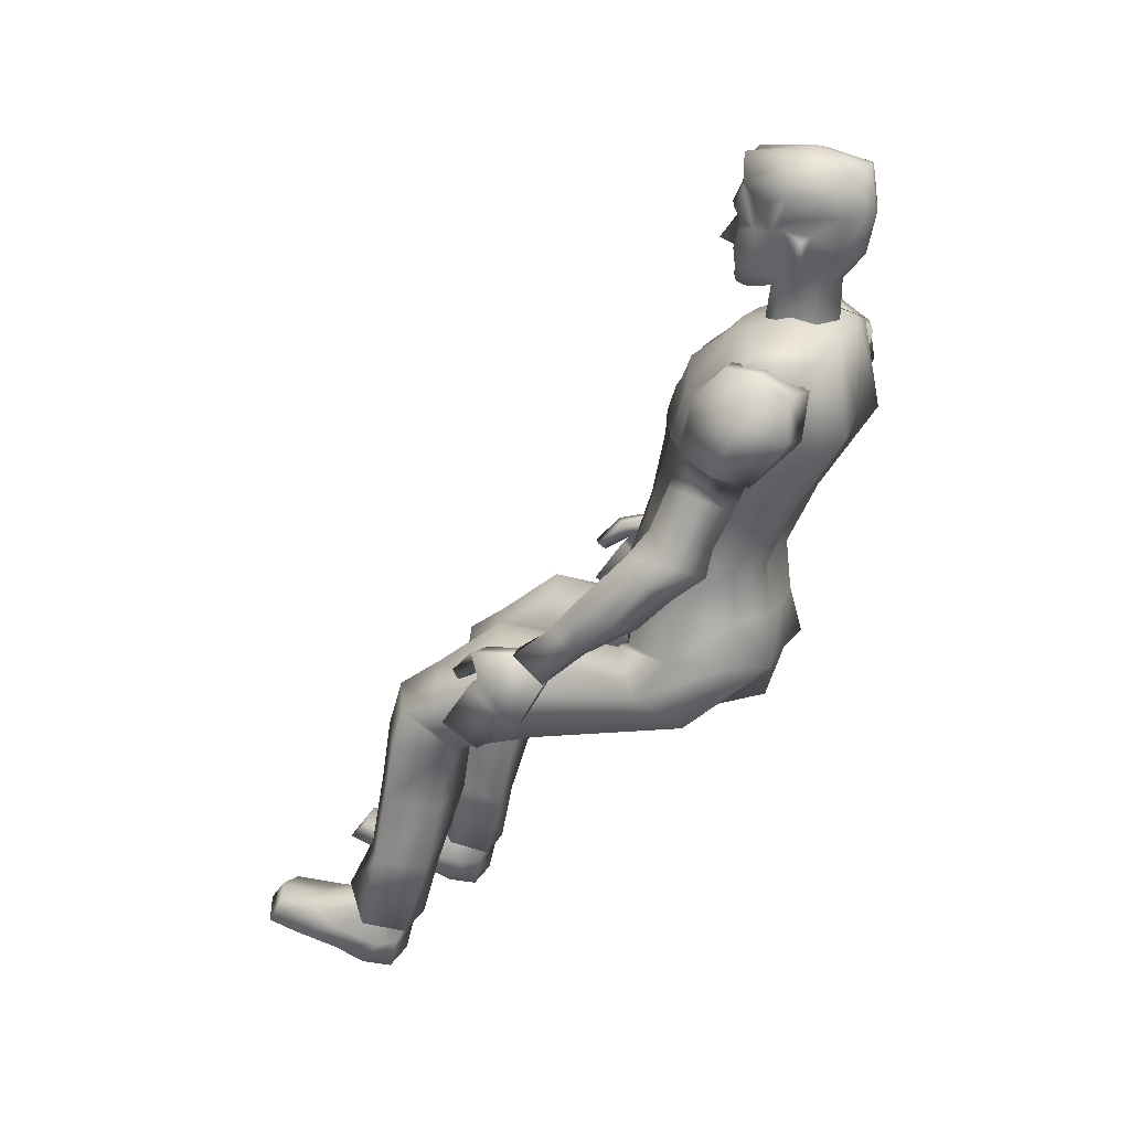
<metadata>
{"format":"obj","ext":"obj","renderer":"f3d","projection":"perspective","resolution":1024,"background":"white","views":[{"elev":22.4,"azim":112.9,"up":"+Y"}]}
</metadata>
<code>
o male_player
v 0.1704 0.4614 0.5983
v 0.1087 0.4287 0.5353
v 0.1403 0.4214 0.4763
v 0.2071 0.4071 0.4677
v 0.2487 0.4321 0.5344
v 0.1469 0.8876 0.4901
v 0.08289 0.8557 0.4633
v 0.1144 0.7859 0.3688
v 0.1913 0.7955 0.3677
v 0.2228 0.8719 0.4504
v 0.09683 1.008 0.09188
v 0.02339 0.9352 0.0481
v 0.06 0.9065 -0.0629
v 0.1736 0.9144 -0.05738
v 0.2072 0.971 0.01938
v 0.2123 0.6862 0.3882
v 0.2364 0.698 0.4834
v 0.0802 0.6861 0.4841
v 0.1056 0.6784 0.3886
v 0.1658 0.6992 0.5239
v 0.2131 0.9444 0.2631
v 0.1272 1.031 0.3025
v 0.07516 0.8422 0.2272
v 0.1792 0.8468 0.2149
v 0.04301 0.9504 0.2853
v 0.0855 0.7903 0.4682
v 0.2305 0.8066 0.4662
v 0.1575 0.8077 0.5108
v 0.136 0.939 0.4181
v 0.2006 0.8096 0.351
v 0.06611 0.8833 0.4078
v 0.2236 0.8922 0.3847
v 0.09825 0.8046 0.3639
v 0.04058 0.9148 0.08101
v 0.05441 1.106 0.1126
v 0.1022 1.119 0.0542
v 0.1659 1.125 -0.04066
v 0.1323 1.106 -0.1367
v 0.0588 1.102 -0.1688
v 0.05455 1.004 0.0873
v 0.1065 1.022 0.06701
v 0.1901 1.038 -0.02948
v 0.158 1.036 -0.1397
v 0.08678 1.013 -0.1832
v 0.05313 1.391 0.01661
v 0.1189 1.374 -0.0368
v 0.181 1.425 -0.1032
v 0.1308 1.309 -0.1785
v 0.07202 1.294 -0.206
v 0.04748 1.262 0.05367
v 0.1156 1.221 0.01925
v 0.1561 1.218 -0.07335
v 0.1395 1.202 -0.1301
v 0.05547 1.19 -0.1598
v 0.1874 1.558 -0.1158
v 0.208 1.577 -0.1611
v 0.1928 1.56 -0.2413
v 0.0517 1.604 -0.2658
v 0.06895 1.62 -0.1841
v 0.05903 1.597 -0.09556
v 0.1574 1.427 -0.213
v 0.1626 1.309 -0.1005
v 0.137 1.421 -0.01205
v 0.03592 1.429 0.03009
v 0.09465 1.439 -0.2973
v 0.02806 1.528 -0.008105
v 0.1387 1.496 -0.0361
v 0.1376 1.595 -0.1773
v 0.1319 1.575 -0.2577
v 0.1343 1.43 -0.2562
v 0.1746 1.34 -0.1131
v 0.1556 1.36 -0.1931
v 0.1132 0.3944 0.7621
v 0.2426 0.3875 0.7355
v 0.1398 0.3263 0.4997
v 0.209 0.3263 0.4997
v 0.1097 0.3723 0.6767
v 0.2422 0.3748 0.679
v 0.1269 0.419 0.7381
v 0.2142 0.421 0.7247
v 0.1398 0.3797 0.4858
v 0.2102 0.3797 0.4859
v 0.1238 0.4224 0.6506
v 0.2131 0.4192 0.6549
v 0.2304 0.3533 0.604
v 0.1183 0.3533 0.604
v 0.233 0.3378 0.5439
v 0.1157 0.3378 0.5439
v 0.1075 0.3969 0.5988
v 0.1182 0.3803 0.5244
v 0.2321 0.397 0.6043
v 0.217 0.37 0.522
v 0.1099 0.5544 0.5096
v 0.1827 0.5355 0.4312
v 0.1749 0.4305 0.7416
v 0.1779 0.3955 0.7665
v 0.1739 0.5656 0.545
v 0.127 0.5316 0.4318
v 0.2372 0.5609 0.5086
v -0.1704 0.4506 0.5886
v -0.1087 0.419 0.525
v -0.1296 0.3992 0.4558
v -0.2071 0.3986 0.4571
v -0.2487 0.4225 0.5242
v -0.1469 0.8786 0.4876
v -0.08289 0.8472 0.4602
v -0.1144 0.779 0.3646
v -0.1913 0.7886 0.3637
v -0.2228 0.8636 0.4476
v -0.09683 1.007 0.09251
v -0.02339 0.9339 0.04784
v -0.06 0.9059 -0.06409
v -0.1736 0.9139 -0.05848
v -0.2072 0.9701 0.01924
v -0.2123 0.679 0.3823
v -0.2364 0.6892 0.4777
v -0.0802 0.6772 0.4782
v -0.1056 0.6711 0.3826
v -0.1658 0.6897 0.5182
v -0.2131 0.9393 0.2616
v -0.1272 1.025 0.3024
v -0.07516 0.8377 0.224
v -0.1792 0.8425 0.2118
v -0.04301 0.9449 0.2839
v -0.0855 0.7818 0.4641
v -0.2305 0.798 0.4623
v -0.1575 0.7984 0.5069
v -0.136 0.9313 0.4165
v -0.2006 0.803 0.3472
v -0.06611 0.8758 0.4052
v -0.2236 0.8851 0.3823
v -0.09825 0.7978 0.36
v 0 0.9065 0.0792
v 0 0.8705 -0.02122
v 0 0.9201 -0.1484
v -0.04058 0.9148 0.08101
v 0 1.101 0.1222
v -0.05441 1.106 0.1126
v -0.1022 1.119 0.0542
v -0.1659 1.125 -0.04066
v -0.1323 1.106 -0.1367
v -0.0588 1.102 -0.1688
v 0 1.099 -0.1733
v -0.05455 1.004 0.0873
v 0 0.9977 0.0972
v -0.1065 1.022 0.06701
v -0.1901 1.038 -0.02948
v -0.158 1.036 -0.1397
v -0.08678 1.013 -0.1832
v 0 1.015 -0.179
v 0 1.378 0.04568
v -0.05313 1.391 0.01661
v -0.1189 1.374 -0.0368
v -0.181 1.425 -0.1032
v -0.1308 1.309 -0.1785
v -0.07202 1.294 -0.206
v 0 1.295 -0.1787
v -0.04748 1.262 0.05367
v 0 1.269 0.06807
v -0.1156 1.221 0.01925
v -0.1561 1.218 -0.07335
v -0.1395 1.202 -0.1301
v -0.05547 1.19 -0.1598
v 0 1.19 -0.1352
v -0.1874 1.558 -0.1158
v -0.208 1.577 -0.1611
v -0.1928 1.56 -0.2413
v 0 1.597 -0.08677
v 0 1.622 -0.1872
v 0 1.601 -0.2837
v -0.0517 1.604 -0.2658
v -0.06895 1.62 -0.1841
v -0.05903 1.597 -0.09556
v -0.1574 1.427 -0.213
v -0.1626 1.309 -0.1005
v -0.137 1.421 -0.01205
v -0.03592 1.429 0.03009
v 0 1.463 0.02811
v 0 1.452 -0.2865
v -0.09465 1.439 -0.2973
v -0.02806 1.528 -0.008105
v 0 1.527 -0.01405
v -0.1387 1.496 -0.0361
v -0.1376 1.595 -0.1773
v -0.1319 1.575 -0.2577
v -0.1343 1.43 -0.2562
v -0.1746 1.34 -0.1131
v -0.1556 1.36 -0.1931
v -0.1132 0.3809 0.7512
v -0.2426 0.3744 0.7245
v -0.1398 0.3173 0.4877
v -0.209 0.3173 0.4877
v -0.1097 0.3603 0.6654
v -0.2422 0.3627 0.6678
v -0.1269 0.4059 0.7276
v -0.2142 0.4081 0.7143
v -0.1398 0.3709 0.4747
v -0.2102 0.3709 0.4748
v -0.1238 0.4108 0.6402
v -0.2131 0.4075 0.6444
v -0.2304 0.3425 0.5924
v -0.1183 0.3425 0.5924
v -0.233 0.328 0.5321
v -0.1157 0.328 0.5321
v -0.1075 0.3862 0.588
v -0.1182 0.3708 0.5133
v -0.2321 0.3862 0.5935
v -0.217 0.3606 0.5107
v -0.1099 0.5452 0.5014
v -0.1827 0.5276 0.4228
v -0.1749 0.4173 0.7313
v -0.1779 0.3819 0.7556
v -0.1739 0.5557 0.537
v -0.127 0.5237 0.4233
v -0.2372 0.5516 0.5006
v 0.1264 0.4334 0.5321
v 0.1725 0.4538 0.5858
v 0.1296 0.4077 0.4664
v 0.1984 0.4203 0.4781
v 0.2202 0.4374 0.5318
v -0.1264 0.4238 0.5219
v -0.1725 0.4432 0.5759
v -0.1403 0.4128 0.4659
v -0.1984 0.4116 0.4677
v -0.2202 0.4278 0.5216
v 0.109 0.4022 0.6598
v -0.109 0.3904 0.6491
v 0.1732 0.4294 0.6533
v -0.1732 0.4177 0.643
v 0.3341 1.02 0.2512
v 0.3218 1.086 0.1775
v 0.3322 0.9552 0.1695
v 0.3189 1.043 0.1215
v 0.3713 1.023 0.2487
v 0.3609 1.089 0.1729
v 0.3695 0.9578 0.1669
v 0.3594 1.045 0.1198
v 0.3276 0.9409 0.3056
v 0.3265 0.9036 0.2427
v 0.3479 0.9349 0.3102
v 0.3468 0.8976 0.2473
v 0.3689 1.039 0.2323
v 0.3326 1.036 0.2357
v 0.3099 1.07 0.243
v 0.317 1.042 0.2299
v 0.3372 1.069 0.2593
v 0.3443 1.041 0.2462
v 0.3292 1.012 0.288
v 0.312 1.01 0.2787
v 0.3044 1.023 0.2916
v 0.3216 1.024 0.3008
v -0.3341 1.02 0.2512
v -0.3218 1.086 0.1775
v -0.3322 0.9552 0.1695
v -0.3189 1.043 0.1215
v -0.3713 1.023 0.2487
v -0.3609 1.089 0.1729
v -0.3695 0.9578 0.1669
v -0.3594 1.045 0.1198
v -0.3276 0.9409 0.3056
v -0.3265 0.9036 0.2427
v -0.3479 0.9349 0.3102
v -0.3468 0.8976 0.2473
v -0.3689 1.039 0.2323
v -0.3326 1.036 0.2357
v -0.3099 1.07 0.243
v -0.317 1.042 0.2299
v -0.3372 1.069 0.2593
v -0.3443 1.041 0.2462
v -0.3292 1.012 0.288
v -0.312 1.01 0.2787
v -0.3044 1.023 0.2916
v -0.3216 1.024 0.3008
v 0.01853 1.822 -0.08505
v 0.0508 1.824 -0.09583
v 0.05364 1.787 -0.08405
v 0.01741 1.791 -0.06852
v 0.06511 1.8 -0.1259
v 0.06839 1.762 -0.1208
v 0.04759 1.775 -0.08884
v 0.01876 1.775 -0.08076
v 0.04982 1.752 -0.08838
v 0.01598 1.759 -0.07999
v 0.004977 1.764 -0.0764
v 0.0678 1.722 -0.1235
v 0.04976 1.721 -0.08229
v 0.05623 1.69 -0.1156
v 0.04179 1.692 -0.08277
v 0.02074 1.721 -0.07271
v 0.02627 1.655 -0.1014
v 0.02016 1.66 -0.07899
v 0.00879 1.727 -0.04451
v 0.02514 1.661 -0.1399
v 0.06142 1.681 -0.1666
v 0.06889 1.712 -0.1633
v 0.07643 1.766 -0.1716
v 0.03343 1.587 -0.1329
v 0.06032 1.593 -0.1591
v 0.09043 1.717 -0.1966
v 0.09593 1.755 -0.2088
v 0.07421 1.71 -0.204
v 0.0797 1.76 -0.2202
v 0.02338 1.854 -0.103
v 0.05214 1.836 -0.1071
v 0.04468 1.878 -0.09449
v 0.08013 1.841 -0.1062
v 0.03311 1.861 -0.2838
v 0.06649 1.849 -0.2672
v 0.03266 1.79 -0.2943
v 0.06094 1.789 -0.2713
v 0.02315 1.72 -0.2815
v 0.04944 1.725 -0.2613
v 0.04944 1.681 -0.2281
v 0.08653 1.792 -0.2332
v 0.05634 1.585 -0.2252
v 0.08311 1.798 -0.1325
v 0.08918 1.824 -0.2379
v 0.07455 1.857 -0.1929
v 0.09377 1.825 -0.1808
v 0.03559 1.88 -0.1988
v 0.08186 1.779 -0.1693
v 0.07668 1.76 -0.1512
v -0.01834 1.822 -0.08505
v -0.0506 1.824 -0.09583
v -0.05344 1.787 -0.08405
v -0.01721 1.791 -0.06852
v -0.08705 1.792 -0.1221
v -0.06819 1.762 -0.1208
v -0.04739 1.775 -0.08884
v -0.01856 1.775 -0.08076
v -0.04962 1.752 -0.08838
v -0.01578 1.759 -0.07999
v -0.004778 1.764 -0.0764
v -0.0676 1.722 -0.1235
v -0.04956 1.721 -0.08229
v -0.05603 1.69 -0.1156
v -0.04159 1.692 -0.08277
v -0.02055 1.721 -0.07271
v -0.02608 1.655 -0.1014
v -0.01996 1.66 -0.07899
v 0.0001 1.651 -0.09972
v 0.0001 1.657 -0.07876
v 0.0001 1.698 -0.0697
v 0.0001 1.718 -0.06747
v -0.008591 1.727 -0.04451
v 0.0001 1.726 -0.04323
v -0.02494 1.661 -0.1399
v 0.0001 1.656 -0.1332
v -0.06122 1.681 -0.1666
v 0.0001 1.82 -0.07849
v 0.0001 1.79 -0.06812
v 0.0001 1.767 -0.07242
v -0.06869 1.712 -0.1633
v -0.07623 1.766 -0.1716
v -0.03323 1.587 -0.1329
v 0.0001 1.586 -0.1225
v 0.0001 1.665 -0.0687
v -0.06012 1.593 -0.1591
v -0.09023 1.717 -0.1966
v -0.09573 1.755 -0.2088
v -0.07401 1.71 -0.204
v -0.0795 1.76 -0.2202
v -0.04262 1.842 -0.08049
v -0.06538 1.834 -0.09994
v -0.01148 1.848 -0.08101
v -0.03593 1.872 -0.09217
v -0.07505 1.846 -0.1054
v -0.000934 1.858 -0.08322
v -0.03291 1.861 -0.2838
v -0.0663 1.849 -0.2672
v 0.0001 1.864 -0.289
v -0.03247 1.79 -0.2943
v -0.06074 1.789 -0.2713
v 0.0001 1.791 -0.303
v -0.02295 1.72 -0.2815
v -0.04924 1.725 -0.2613
v 0.0001 1.722 -0.2879
v -0.04924 1.681 -0.2281
v -0.08633 1.792 -0.2332
v 0.0001 1.677 -0.2519
v -0.05614 1.585 -0.2252
v 0.0001 1.582 -0.2499
v -0.08411 1.813 -0.1279
v -0.08898 1.824 -0.2379
v -0.07436 1.857 -0.1929
v 0.0001 1.888 -0.1956
v -0.09358 1.825 -0.1808
v -0.03539 1.88 -0.1988
v -0.08166 1.779 -0.1693
v -0.07648 1.76 -0.1512
v 0.3218 1.086 0.1775
v 0.1826 1.575 -0.1298
v 0.3309 1.099 0.05777
v 0.1816 1.543 -0.2582
v 0.3609 1.089 0.1729
v 0.2207 1.577 -0.1313
v 0.362 1.115 0.06727
v 0.2307 1.545 -0.2385
v 0.3531 1.142 0.112
v 0.1709 1.508 -0.08541
v 0.1747 1.455 -0.2464
v 0.245 1.475 -0.2467
v 0.2415 1.53 -0.08697
v 0.3189 1.043 0.1215
v 0.1837 1.571 -0.1956
v 0.3594 1.045 0.1198
v 0.2365 1.577 -0.1833
v 0.2728 1.499 -0.172
v 0.1669 1.48 -0.1742
v 0.3146 1.151 -0.02686
v 0.3039 1.105 0.07296
v 0.3548 1.206 0.05759
v 0.2725 1.199 0.05828
v 0.2593 1.165 0.01048
v 0.3677 1.171 -0.000245
v 0.3086 1.132 0.1122
v 0.2516 1.31 -0.03607
v 0.2761 1.262 -0.004608
v 0.2732 1.292 -0.1375
v 0.3055 1.208 -0.08182
v 0.291 1.25 -0.1339
v 0.3261 1.279 -0.01055
v 0.295 1.32 -0.03868
v 0.3505 1.24 -0.05055
v 0.3135 1.317 -0.0963
v 0.33 1.273 -0.09485
v 0.2585 1.222 -0.04814
v 0.2311 1.286 -0.08997
v 0.2455 1.25 -0.07493
v 0.2827 1.39 -0.06369
v 0.2168 1.366 -0.05592
v 0.1945 1.344 -0.1132
v 0.2608 1.354 -0.1659
v 0.3088 1.387 -0.1247
v 0.2041 1.414 -0.06565
v 0.208 1.416 -0.07151
v 0.2504 1.4 -0.1823
v 0.2506 1.394 -0.187
v 0.2638 1.442 -0.07955
v 0.2669 1.441 -0.07386
v 0.3006 1.423 -0.1418
v 0.2952 1.425 -0.1412
v 0.1871 1.399 -0.1335
v 0.1812 1.394 -0.1344
v -0.3218 1.086 0.1775
v -0.1826 1.575 -0.1298
v -0.3309 1.099 0.05777
v -0.1816 1.543 -0.2582
v -0.3609 1.089 0.1729
v -0.2207 1.577 -0.1313
v -0.362 1.115 0.06727
v -0.2307 1.545 -0.2385
v -0.3531 1.142 0.112
v -0.1709 1.508 -0.08541
v -0.1747 1.455 -0.2464
v -0.245 1.475 -0.2467
v -0.2415 1.53 -0.08697
v -0.3189 1.043 0.1215
v -0.1837 1.571 -0.1956
v -0.3594 1.045 0.1198
v -0.2365 1.577 -0.1833
v -0.2728 1.499 -0.172
v -0.1669 1.48 -0.1742
v -0.3146 1.151 -0.02686
v -0.3039 1.105 0.07296
v -0.3548 1.206 0.05759
v -0.2725 1.199 0.05828
v -0.2593 1.165 0.01048
v -0.3677 1.171 -0.000245
v -0.3086 1.132 0.1122
v -0.2516 1.31 -0.03607
v -0.2761 1.262 -0.004608
v -0.2732 1.292 -0.1375
v -0.3055 1.208 -0.08182
v -0.291 1.25 -0.1339
v -0.3261 1.279 -0.01055
v -0.295 1.32 -0.03868
v -0.3505 1.24 -0.05055
v -0.3135 1.317 -0.0963
v -0.33 1.273 -0.09485
v -0.2585 1.222 -0.04814
v -0.2311 1.286 -0.08997
v -0.2455 1.25 -0.07493
v -0.2827 1.39 -0.06369
v -0.2168 1.366 -0.05592
v -0.1945 1.344 -0.1132
v -0.2608 1.354 -0.1659
v -0.3088 1.387 -0.1247
v -0.2041 1.414 -0.06565
v -0.208 1.416 -0.07151
v -0.2504 1.4 -0.1823
v -0.2506 1.394 -0.187
v -0.2638 1.442 -0.07955
v -0.2669 1.441 -0.07386
v -0.3006 1.423 -0.1418
v -0.2952 1.425 -0.1412
v -0.1871 1.399 -0.1335
v -0.1812 1.394 -0.1344
f 27 9 10
f 8 26 7
f 28 27 10 6
f 32 10 30
f 26 28 6 7
f 22 21 15 11
f 24 23 13 14
f 25 22 11 12
f 21 24 14 15
f 23 25 12 13
f 93 97 20 18
f 94 98 19 16
f 97 99 17 20
f 98 93 18 19
f 99 94 16 17
f 33 31 25 23
f 32 30 24 21
f 31 29 22 25
f 30 33 23 24
f 29 32 21 22
f 18 20 28 26
f 16 19 8 9
f 20 17 27 28
f 19 18 26 8
f 17 16 9 27
f 6 10 32 29
f 9 8 33 30
f 7 6 29 31
f 10 9 30
f 7 31 33
f 8 7 33
f 13 12 134 135
f 12 11 34
f 145 40 35 137
f 134 12 34 133
f 41 40 11
f 42 41 11 15
f 43 42 15 14
f 44 43 14
f 150 44 13 135
f 143 39 44 150
f 38 43 44
f 38 37 42 43
f 37 36 41 42
f 36 35 40 41
f 34 11 40
f 13 44 14
f 39 38 44
f 159 50 45 151
f 51 50 35 36
f 52 51 36 37
f 53 52 37 38
f 54 53 38 39
f 164 54 39 143
f 157 49 54 164
f 49 48 53 54
f 46 62 71 63
f 46 51 52 62
f 46 45 50 51
f 137 35 50 159
f 47 61 57 56
f 63 47 67
f 59 58 170 169
f 60 59 169 168
f 55 56 68 60
f 56 57 69 68
f 64 66 182 178
f 63 67 66 64
f 45 64 151
f 64 178 151
f 63 64 45 46
f 71 72 61 47
f 179 170 58 65
f 157 179 65 49
f 57 61 70 69
f 49 65 70
f 53 48 62 52
f 63 71 47
f 182 66 60 168
f 66 67 60
f 67 47 56 55
f 68 69 58 59
f 69 65 58
f 60 68 59
f 60 67 55
f 69 70 65
f 70 61 72 49
f 133 34 40 145
f 48 72 71 62
f 49 72 48
f 88 75 76 87
f 73 77 78 74 96
f 3 219 82 81
f 95 84 228
f 76 75 81 82
f 73 96 95 79
f 89 83 216
f 92 82 219
f 226 79 83
f 74 78 84 80
f 84 91 220
f 90 89 216
f 84 220 217
f 77 86 85 78
f 81 90 3
f 92 219 220
f 1 5 99 97
f 86 88 87 85
f 88 86 89 90
f 89 226 83
f 75 88 90 81
f 85 87 92 91
f 78 85 91 84
f 87 76 82 92
f 216 83 217
f 228 84 217
f 2 1 97 93
f 218 2 93 98
f 84 95 80
f 95 96 74 80
f 4 218 98 94
f 5 4 94 99
f 126 109 108
f 107 106 125
f 127 105 109 126
f 131 129 109
f 125 106 105 127
f 121 110 114 120
f 123 113 112 122
f 124 111 110 121
f 120 114 113 123
f 122 112 111 124
f 209 117 119 213
f 210 115 118 214
f 213 119 116 215
f 214 118 117 209
f 215 116 115 210
f 132 122 124 130
f 131 120 123 129
f 130 124 121 128
f 129 123 122 132
f 128 121 120 131
f 117 125 127 119
f 115 108 107 118
f 119 127 126 116
f 118 107 125 117
f 116 126 108 115
f 105 128 131 109
f 108 129 132 107
f 106 130 128 105
f 109 129 108
f 106 132 130
f 107 132 106
f 112 135 134 111
f 111 136 110
f 145 137 138 144
f 134 133 136 111
f 146 110 144
f 147 114 110 146
f 148 113 114 147
f 149 113 148
f 150 135 112 149
f 143 150 149 142
f 141 149 148
f 141 148 147 140
f 140 147 146 139
f 139 146 144 138
f 136 144 110
f 112 113 149
f 142 149 141
f 159 151 152 158
f 160 139 138 158
f 161 140 139 160
f 162 141 140 161
f 163 142 141 162
f 164 143 142 163
f 157 164 163 156
f 156 163 162 155
f 153 176 187 175
f 153 175 161 160
f 153 160 158 152
f 137 159 158 138
f 154 166 167 174
f 176 183 154
f 172 169 170 171
f 173 168 169 172
f 165 173 184 166
f 166 184 185 167
f 177 178 182 181
f 176 177 181 183
f 152 151 177
f 177 151 178
f 176 153 152 177
f 187 154 174 188
f 179 180 171 170
f 157 156 180 179
f 167 185 186 174
f 156 186 180
f 162 161 175 155
f 176 154 187
f 182 168 173 181
f 181 173 183
f 183 165 166 154
f 184 172 171 185
f 185 171 180
f 173 172 184
f 173 165 183
f 185 180 186
f 186 156 188 174
f 133 145 144 136
f 155 175 187 188
f 156 155 188
f 204 203 192 191
f 189 212 190 194 193
f 223 197 198 224
f 211 229 200
f 192 198 197 191
f 189 195 211 212
f 205 221 199
f 208 224 198
f 227 199 195
f 190 196 200 194
f 200 225 207
f 206 223 221 205
f 200 222 225
f 193 194 201 202
f 197 223 206
f 207 225 224 208
f 100 213 215 104
f 202 201 203 204
f 204 206 205 202
f 205 199 227
f 191 197 206 204
f 201 207 208 203
f 194 200 207 201
f 203 208 198 192
f 221 222 199
f 222 200 229
f 101 209 213 100
f 102 214 209 101
f 200 196 211
f 211 196 190 212
f 103 210 214 102
f 104 215 210 103
f 91 92 220
f 3 90 216
f 86 77 226 89
f 77 73 79 226
f 202 205 227 193
f 193 227 195 189
f 83 228 217
f 79 95 228 83
f 199 222 229
f 195 199 229 211
f 5 1 2
f 230 243 232
f 232 233 237 236
f 236 242 234
f 234 242 243 230
f 232 236 241 239
f 237 233 231 235
f 239 241 240 238
f 230 232 239 238
f 236 234 240 241
f 234 230 238 240
f 242 235 246
f 232 243 231 233
f 247 246 251 248
f 242 236 237 235
f 235 231 244 246
f 243 242 247 245
f 231 243 245
f 249 248 251 250
f 245 247 248 249
f 246 244 250 251
f 244 245 249 250
f 244 231 245
f 247 242 246
f 252 254 265
f 254 258 259 255
f 258 256 264
f 256 252 265 264
f 254 261 263 258
f 259 257 253 255
f 261 260 262 263
f 252 260 261 254
f 258 263 262 256
f 256 262 260 252
f 264 268 257
f 254 255 253 265
f 269 270 273 268
f 264 257 259 258
f 257 268 266 253
f 265 267 269 264
f 253 267 265
f 271 272 273 270
f 267 271 270 269
f 268 273 272 266
f 266 272 271 267
f 266 267 253
f 269 268 264
f 2 218 4
f 4 5 2
f 103 101 104
f 102 101 103
f 101 100 104
f 277 276 275 274
f 275 276 279 278
f 276 277 281 280
f 279 276 280
f 280 281 283 282
f 280 282 279
f 284 283 281 277
f 279 282 286 285
f 285 286 288 287
f 289 286 282 283
f 286 289 288
f 287 288 291 290
f 290 291 342 341
f 288 289 344 343
f 288 343 357 291
f 292 346 344
f 344 289 292
f 290 341 348 293
f 287 290 293 294
f 277 274 350 351
f 284 277 351 352
f 292 284 352 346
f 284 292 289 283
f 285 287 294 295
f 322 295 296
f 296 321 322
f 293 348 356 297
f 294 293 297 298
f 291 357 342
f 296 295 299 300
f 299 295 301
f 296 300 302
f 300 299 301 302
f 350 274 303 365
f 274 275 304 303
f 365 303 305 368
f 303 304 306 305
f 320 386 305
f 306 318 320
f 371 307 309 374
f 307 308 310 309
f 374 309 311 377
f 309 310 312 311
f 377 311 313 380
f 311 312 313
f 380 313 315 382
f 294 313 301 295
f 298 315 313 294
f 296 302 314 321
f 310 314 302 312
f 301 313 312 302
f 306 316 319 318
f 310 308 317 314
f 306 304 316
f 278 316 304
f 317 319 321 314
f 304 275 278
f 320 318 308 307
f 318 319 317 308
f 386 320 307 371
f 321 319 322
f 279 285 295 322
f 305 306 320
f 386 388 366
f 322 316 278
f 279 322 278
f 319 316 322
f 326 323 324 325
f 324 327 328 325
f 325 329 330 326
f 328 329 325
f 329 331 332 330
f 329 328 331
f 333 326 330 332
f 328 334 335 331
f 334 336 337 335
f 338 332 331 335
f 335 337 338
f 336 339 340 337
f 339 341 342 340
f 337 343 344 338
f 337 340 357 343
f 345 344 346
f 344 345 338
f 339 347 348 341
f 336 349 347 339
f 326 351 350 323
f 333 352 351 326
f 345 346 352 333
f 333 332 338 345
f 334 353 349 336
f 390 354 353
f 354 390 389
f 347 355 356 348
f 349 358 355 347
f 340 342 357
f 354 360 359 353
f 359 361 353
f 354 362 360
f 360 362 361 359
f 350 365 363 323
f 323 363 364 324
f 365 368 366 363
f 363 366 367 364
f 368 386 366
f 367 388 385
f 371 374 372 369
f 369 372 373 370
f 374 377 375 372
f 372 375 376 373
f 377 380 378 375
f 375 378 376
f 380 382 381 378
f 349 353 361 378
f 358 349 378 381
f 354 389 379 362
f 373 376 362 379
f 361 362 376 378
f 367 385 387 383
f 373 379 384 370
f 367 383 364
f 327 364 383
f 384 379 389 387
f 364 327 324
f 388 369 370 385
f 385 370 384 387
f 386 371 369 388
f 389 390 387
f 328 390 353 334
f 366 388 367
f 390 327 383
f 328 327 390
f 387 390 383
f 409 405 394 401
f 401 394 398 402
f 408 407 396
f 403 396 392 400
f 404 406 395 391
f 407 405 392 396
f 441 438 402
f 426 423 422
f 406 397 399 395
f 410 420 424 415
f 430 439 436 431
f 415 424 422 412
f 395 399 416 391
f 414 427 420 410
f 435 400 409 444
f 441 408 440
f 444 409 401 438
f 408 403 440
f 431 436 443 432
f 438 401 402
f 433 437 442 434
f 412 422 418 413
f 408 441 402
f 398 394 405 407
f 393 406 404
f 398 407 408
f 400 392 405 409
f 393 410 415 397
f 416 413 414 411
f 411 414 410 393
f 404 411 393
f 397 415 412 399
f 399 412 413 416
f 391 416 411 404
f 393 397 406
f 423 417 418 422
f 418 417 429
f 425 423 426
f 426 422 424
f 428 419 421 429
f 429 421 420 427
f 417 428 429
f 418 429 427
f 419 425 426 421
f 421 426 424 420
f 413 418 427 414
f 402 398 408
f 432 443 437 433
f 434 442 439 430
f 403 408 396
f 425 434 430 423
f 428 432 433 419
f 419 433 434 425
f 417 431 432 428
f 423 430 431 417
f 438 441 442 437
f 440 435 436 439
f 441 440 439 442
f 444 438 437 443
f 435 444 443 436
f 440 403 400 435
f 463 455 448 459
f 455 456 452 448
f 462 450 461
f 457 454 446 450
f 458 445 449 460
f 461 450 446 459
f 495 456 492
f 480 476 477
f 460 449 453 451
f 464 469 478 474
f 484 485 490 493
f 469 466 476 478
f 449 445 470 453
f 468 464 474 481
f 489 498 463 454
f 495 494 462
f 498 492 455 463
f 462 494 457
f 485 486 497 490
f 492 456 455
f 487 488 496 491
f 466 467 472 476
f 462 456 495
f 452 461 459 448
f 447 458 460
f 452 462 461
f 454 463 459 446
f 447 451 469 464
f 470 465 468 467
f 465 447 464 468
f 458 447 465
f 451 453 466 469
f 453 470 467 466
f 445 458 465 470
f 447 460 451
f 477 476 472 471
f 472 483 471
f 479 480 477
f 480 478 476
f 482 483 475 473
f 483 481 474 475
f 471 483 482
f 472 481 483
f 473 475 480 479
f 475 474 478 480
f 467 468 481 472
f 456 462 452
f 486 487 491 497
f 488 484 493 496
f 457 450 462
f 479 477 484 488
f 482 473 487 486
f 473 479 488 487
f 471 482 486 485
f 477 471 485 484
f 492 491 496 495
f 494 493 490 489
f 495 496 493 494
f 498 497 491 492
f 489 490 497 498
f 494 489 454 457
f 386 368 305

</code>
